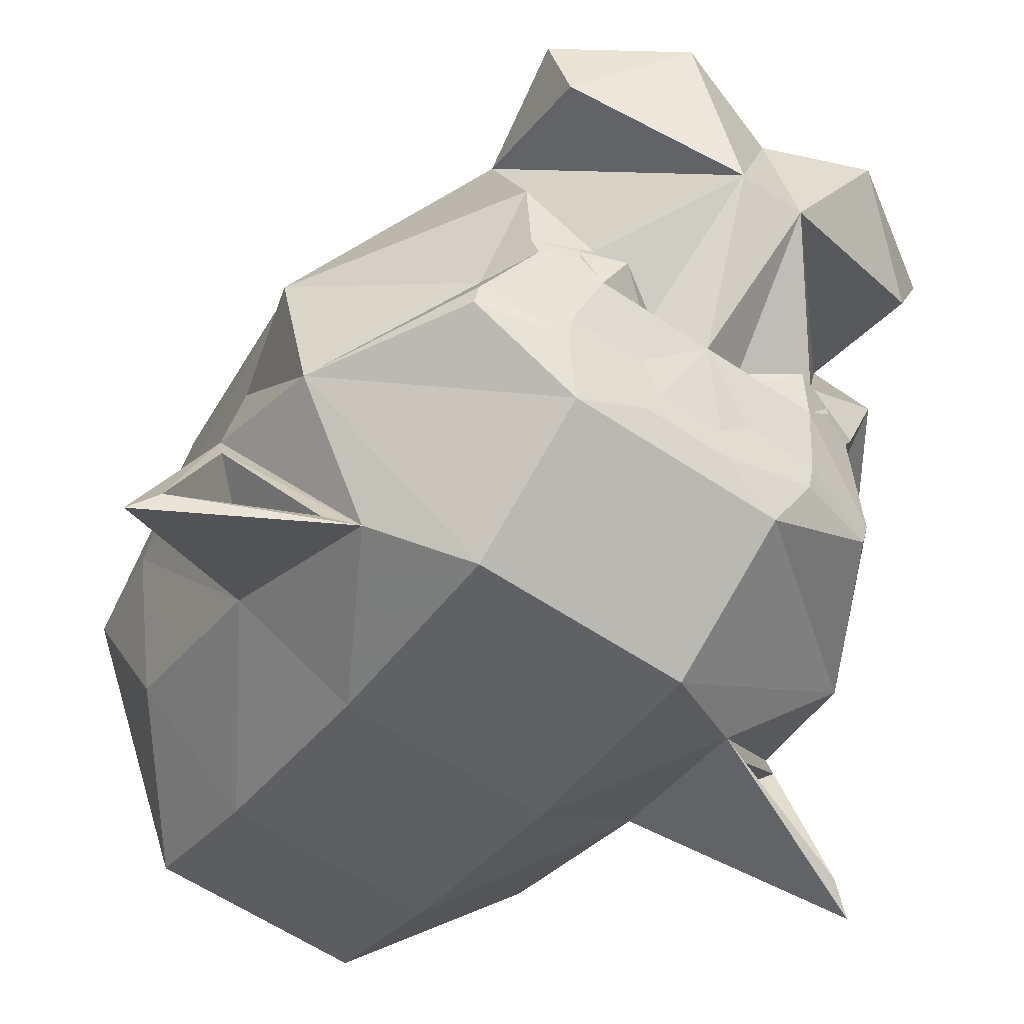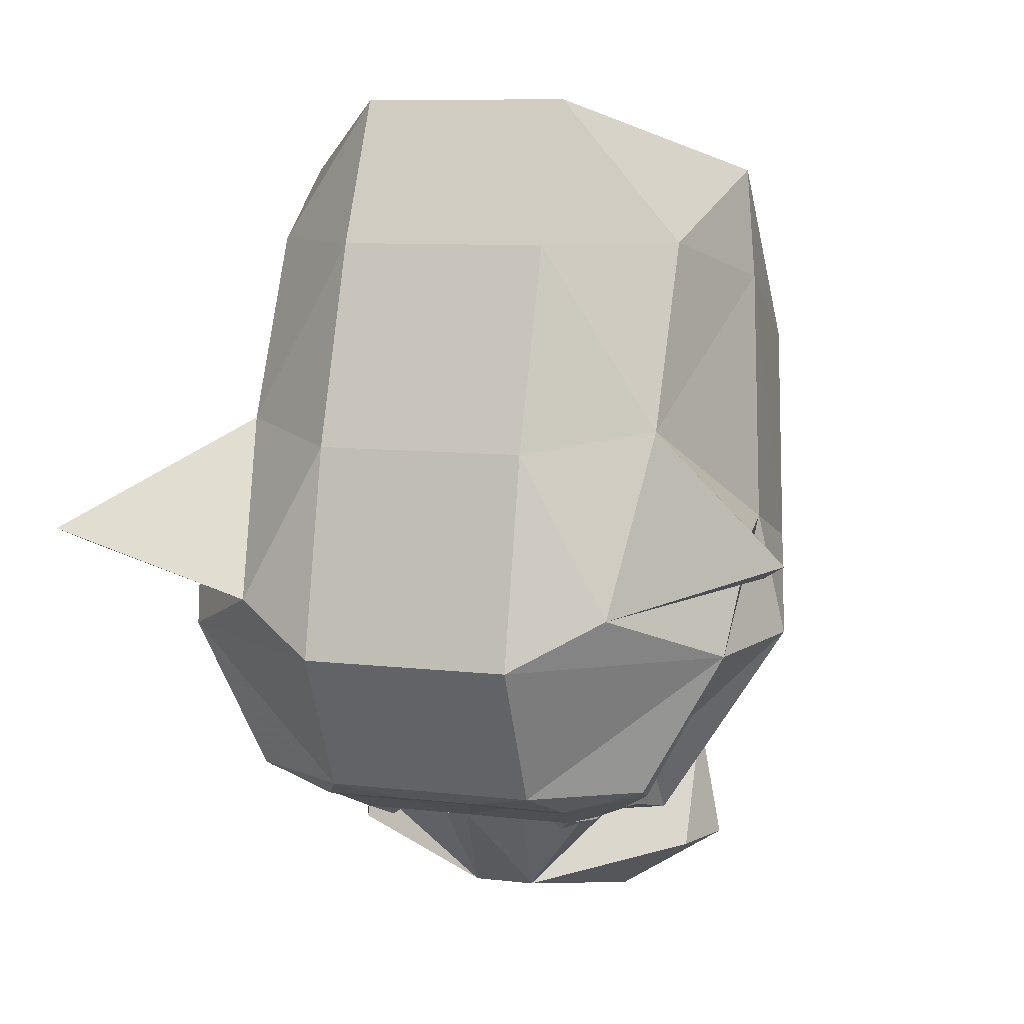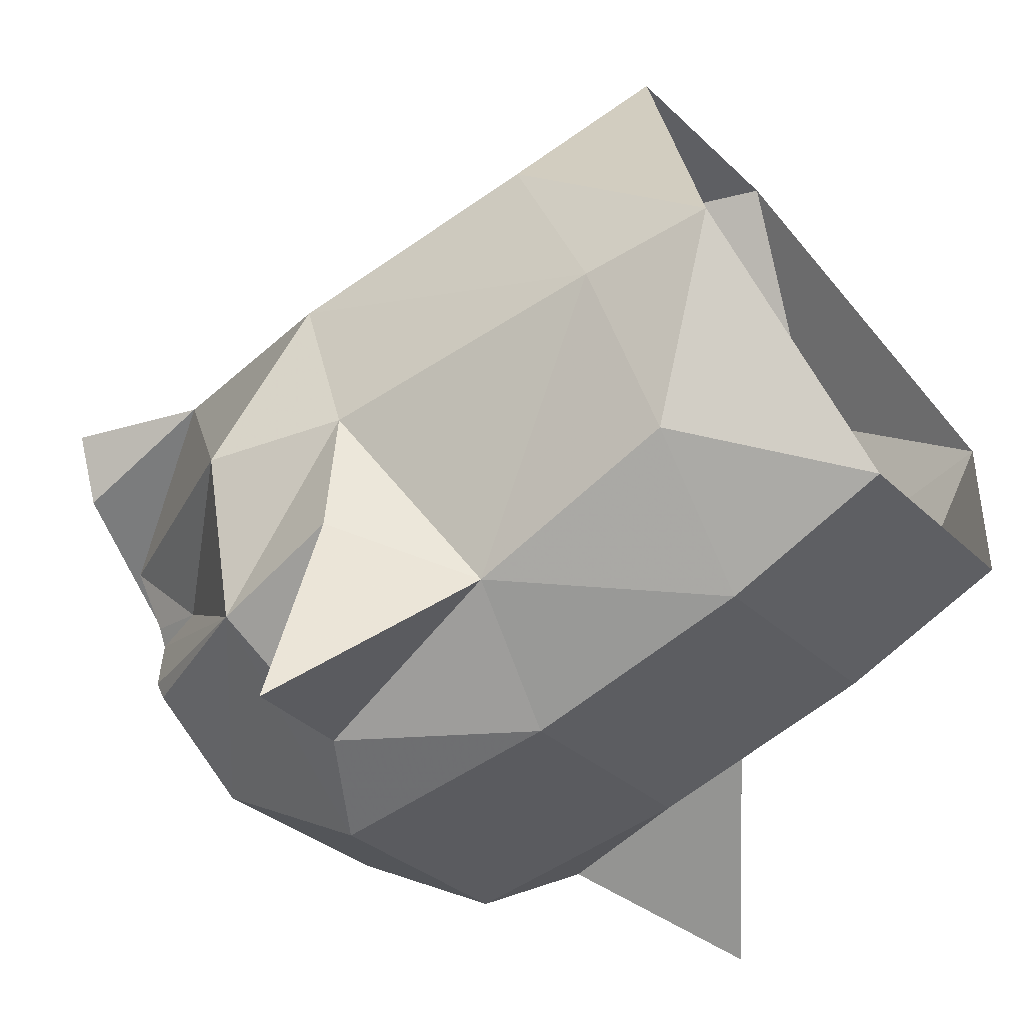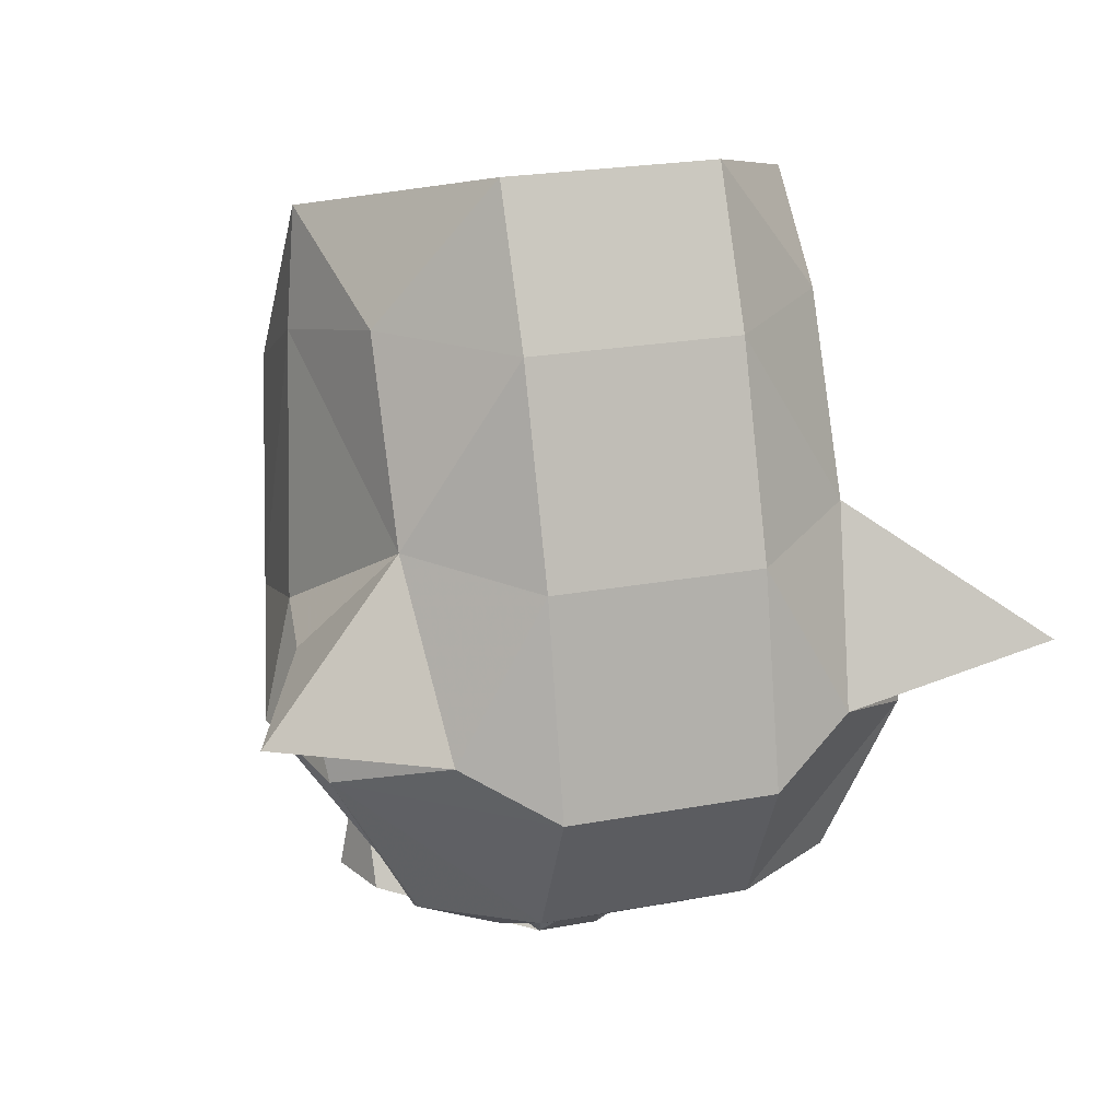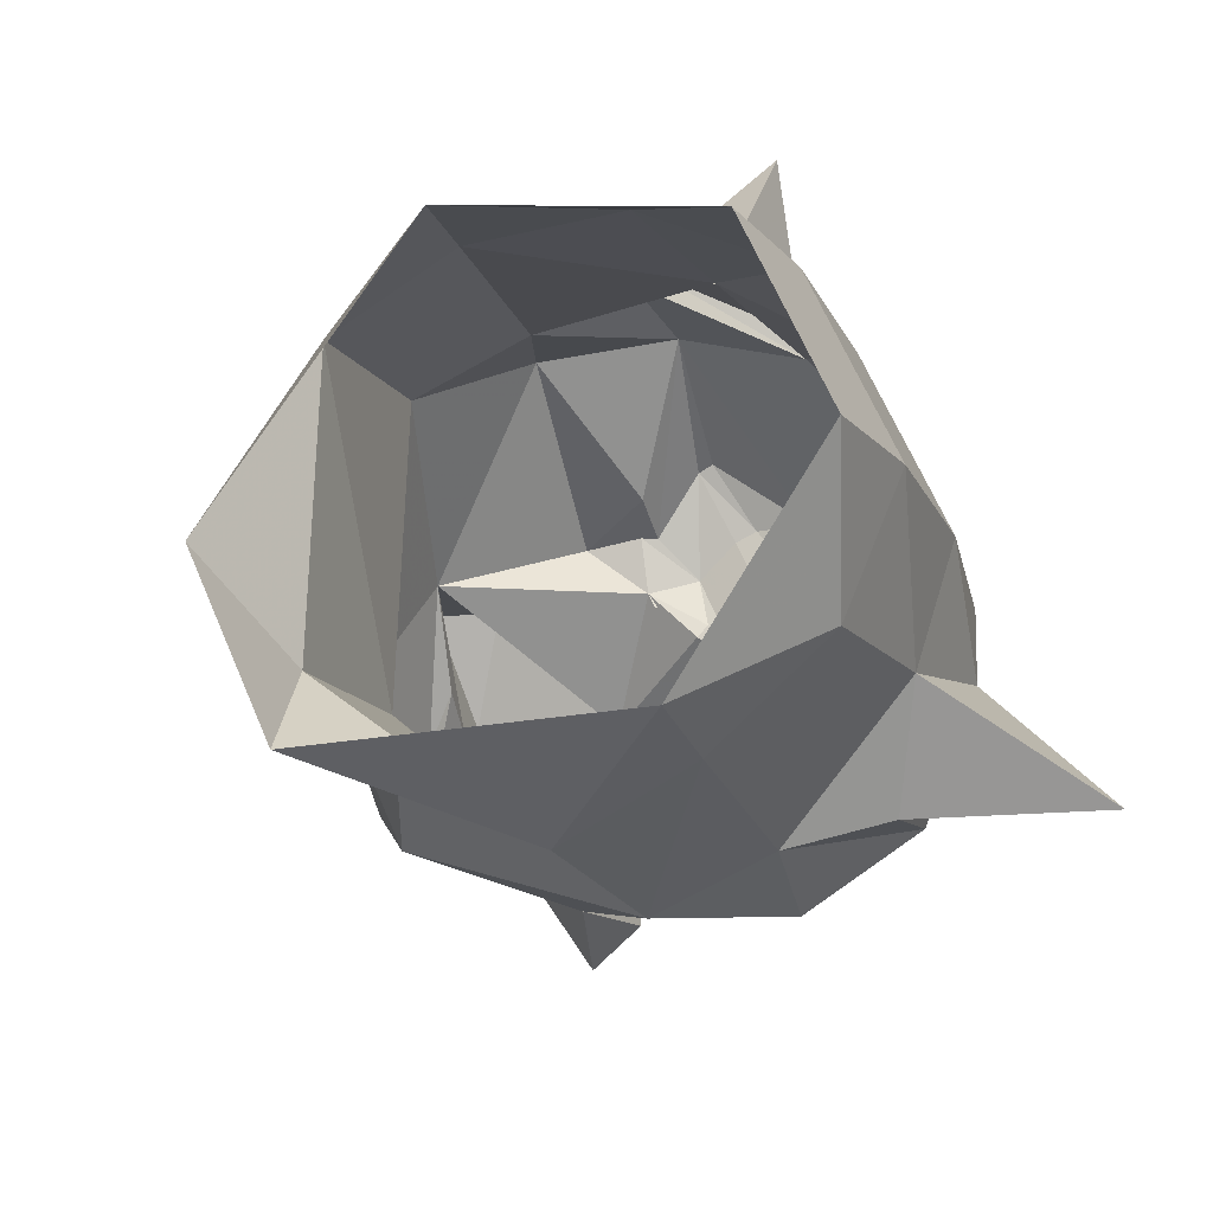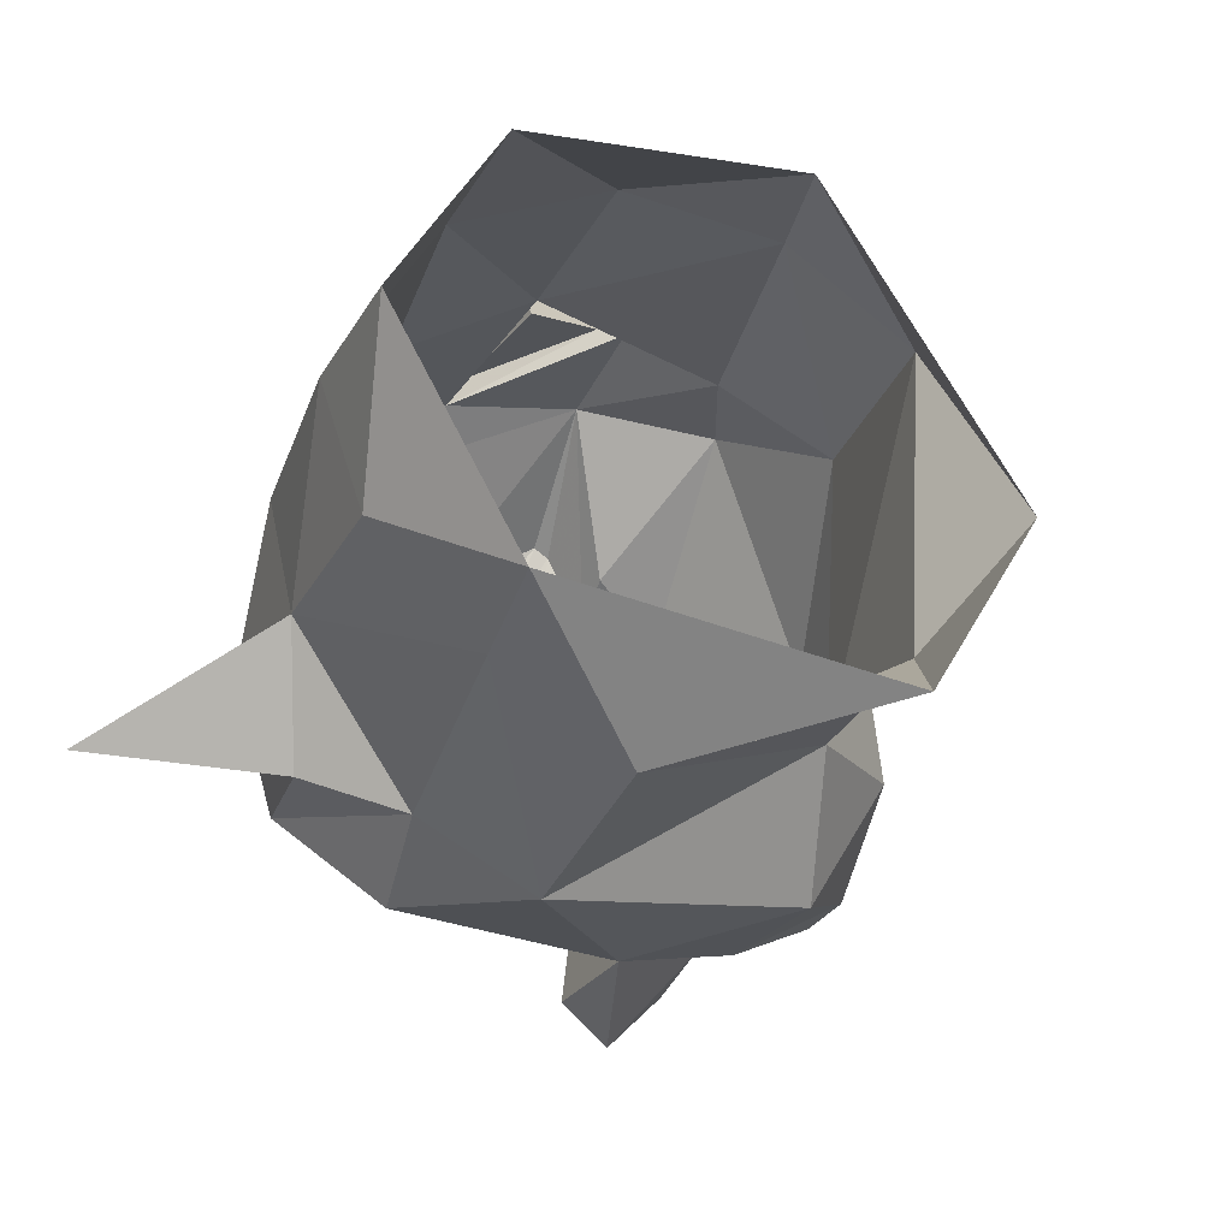
<metadata>
{"format":"obj","ext":"obj","renderer":"f3d","projection":"perspective","resolution":1024,"background":"white","views":[{"elev":-60.8,"azim":145.7,"up":"+Y"},{"elev":8.6,"azim":17.8,"up":"+Z"},{"elev":-29.3,"azim":-54.8,"up":"+Y"},{"elev":23.7,"azim":-17.2,"up":"+Z"},{"elev":66.0,"azim":-113.3,"up":"+Z"},{"elev":52.0,"azim":118.7,"up":"+Z"}]}
</metadata>
<code>
v -0.07031 0.07812 -0.4375
v -0.07031 0.1016 -0.3984
v 0 0.07812 -0.4375
v 0 0.03125 -0.4688
v -0.1016 0.05469 -0.5
v -0.2109 0.05469 -0.4297
v -0.1875 0.05469 -0.3047
v -0.1016 0.07812 -0.375
v -0.07031 0.1172 -0.4141
v 0 0.1016 -0.4531
v 0.07031 0.1172 -0.4141
v 0.07031 0.1016 -0.3984
v 0.07031 0.07812 -0.4375
v 0.1016 0.05469 -0.5
v 0.03125 -0.07812 -0.4688
v -0.03125 -0.07812 -0.4688
v -0.1875 -0.007812 -0.4297
v -0.1172 -0.1484 -0.3594
v -0.1875 -0.1094 -0.3594
v -0.3125 -0.1094 -0.1641
v -0.2812 0.03125 -0.08594
v -0.07812 0.1953 -0.2578
v 0.1016 0.07812 -0.375
v 0.1875 0.05469 -0.3047
v 0.2109 0.05469 -0.4297
v 0.1875 -0.007812 -0.4297
v 0.1172 -0.1484 -0.3594
v 0.04688 -0.1719 -0.3438
v 0 -0.2031 -0.3594
v -0.04688 -0.1719 -0.3438
v -0.1094 -0.2031 -0.3594
v -0.1641 -0.1797 -0.3438
v -0.1719 -0.1641 -0.3438
v -0.1875 -0.1719 -0.2891
v -0.2812 -0.25 -0.1641
v -0.2812 -0.09375 -0.04688
v -0.2578 -0.02344 0.1953
v -0.2578 0.1094 0.125
v 0 0.1641 -0.1172
v 0.07812 0.1953 -0.2578
v 0 0.1953 -0.3594
v 0 0.1641 -0.4297
v 0.2812 0.03125 -0.08594
v 0.3125 -0.1094 -0.1641
v 0.1875 -0.1094 -0.3594
v 0.1719 -0.1641 -0.3438
v 0.1094 -0.2031 -0.3594
v 0.05469 -0.1875 -0.3438
v 0.05469 -0.25 -0.3359
v 0.03125 -0.2734 -0.3281
v -0.03125 -0.2734 -0.3281
v -0.05469 -0.25 -0.3359
v -0.05469 -0.1875 -0.3438
v -0.1016 -0.2031 0.375
v -0.1016 -0.2734 0.2344
v 0.1016 -0.2734 0.2344
v 0.1016 -0.2031 0.375
v 0.2109 -0.1641 0.2344
v 0.2422 0.007812 0.3047
v 0.2578 -0.02344 0.1953
v 0.2578 0.1094 0.125
v 0.1016 0.2891 0.1641
v 0 0.2344 0.05469
v -0.1016 0.2891 0.1641
v -0.2422 0.007812 0.3047
v -0.2109 -0.1641 0.2344
v -0.2109 -0.25 0.05469
v -0.1016 -0.3438 0.03906
v 0.1016 -0.3438 0.03906
v 0.2109 -0.25 0.05469
v 0.2812 -0.09375 -0.04688
v -0.2969 -0.2031 -0.04688
v -0.3672 -0.3906 -0.04688
v -0.1875 -0.3438 -0.1172
v -0.1016 -0.3906 -0.1641
v 0.1016 -0.3906 -0.1641
v 0.1875 -0.3438 -0.1172
v 0.3672 -0.3906 -0.04688
v 0.2969 -0.2031 -0.04688
v 0.2812 -0.25 -0.1641
v 0.03906 -0.2969 -0.3203
v 0.125 -0.25 -0.3359
v 0.125 -0.2734 -0.3281
v 0.1016 -0.3203 -0.3047
v -0.03906 -0.2969 -0.3203
v -0.125 -0.2734 -0.3281
v -0.125 -0.25 -0.3359
v -0.2031 -0.2422 -0.3125
v -0.09375 -0.1719 -0.375
v 0.2031 -0.2422 -0.3125
v 0.2031 -0.2578 -0.3047
v -0.1016 -0.3203 -0.3047
v -0.2031 -0.2578 -0.3047
v 0.1641 -0.1797 -0.3438
v 0.1875 -0.1719 -0.2891
v -0.2969 -0.2344 -0.05469
v -0.3438 -0.3672 -0.0625
v -0.2188 -0.3359 -0.1016
v -0.2266 -0.2656 0.01562
v 0.09375 -0.1719 -0.375
v -0.1016 -0.1875 -0.3594
v -0.1172 -0.1875 -0.3594
v -0.125 -0.1797 -0.3594
v -0.125 -0.1641 -0.3594
v -0.1172 -0.1562 -0.3594
v -0.1016 -0.1562 -0.3594
v -0.09375 -0.1641 -0.3594
v -0.09375 -0.1797 -0.3594
v -0.1016 -0.1953 -0.3594
v -0.1172 -0.1953 -0.3594
v -0.1328 -0.1797 -0.3594
v -0.1328 -0.1641 -0.3594
v -0.1016 -0.1484 -0.3594
v -0.08594 -0.1641 -0.3594
v -0.08594 -0.1797 -0.3594
v 0.08594 -0.1797 -0.3594
v 0.08594 -0.1641 -0.3594
v 0.1016 -0.1484 -0.3594
v 0.1328 -0.1641 -0.3594
v 0.1328 -0.1797 -0.3594
v 0.1172 -0.1953 -0.3594
v 0.1016 -0.1953 -0.3594
v 0.09375 -0.1797 -0.3594
v 0.09375 -0.1641 -0.3594
v 0.1016 -0.1562 -0.3594
v 0.1172 -0.1562 -0.3594
v 0.125 -0.1641 -0.3594
v 0.125 -0.1797 -0.3594
v 0.1172 -0.1875 -0.3594
v 0.1016 -0.1875 -0.3594
v 0.2969 -0.2344 -0.05469
v 0.2188 -0.3359 -0.1016
v 0.3438 -0.3672 -0.0625
v 0.2266 -0.2656 0.01562
f 1 2 3
f 1 3 4
f 1 8 2
f 3 12 13
f 3 13 4
f 23 13 12
f 1 4 5
f 1 5 6
f 1 6 7
f 4 13 14
f 4 14 15
f 4 16 5
f 5 16 17
f 5 17 6
f 6 17 7
f 7 17 16
f 13 24 25
f 13 25 14
f 14 25 26
f 14 26 15
f 15 26 24
f 25 24 26
f 1 7 8
f 2 8 9
f 2 9 3
f 3 9 10
f 3 10 11
f 3 11 12
f 7 16 18
f 7 18 19
f 7 21 22
f 7 22 9
f 7 9 8
f 23 12 11
f 23 11 24
f 23 24 13
f 15 29 16
f 16 29 30
f 16 30 18
f 18 33 19
f 19 33 34
f 21 36 37
f 21 37 38
f 21 38 39
f 21 39 22
f 22 39 40
f 22 40 41
f 22 41 9
f 9 41 42
f 9 42 10
f 10 42 11
f 11 42 41
f 11 41 40
f 11 40 24
f 24 40 43
f 24 43 44
f 29 50 51
f 29 51 52
f 29 52 31
f 29 31 53
f 29 53 30
f 55 66 67
f 55 67 68
f 55 68 69
f 55 69 56
f 56 69 70
f 56 70 58
f 58 70 60
f 60 70 71
f 60 71 43
f 60 43 61
f 61 43 39
f 61 39 63
f 63 39 38
f 67 66 37
f 67 37 36
f 67 36 72
f 67 72 73
f 67 73 74
f 67 74 68
f 68 74 75
f 68 75 69
f 69 75 76
f 69 76 77
f 69 77 70
f 70 77 78
f 70 78 79
f 70 79 71
f 71 79 80
f 71 80 44
f 71 44 43
f 39 43 40
f 81 84 85
f 81 85 50
f 50 85 51
f 52 87 31
f 31 87 88
f 31 88 32
f 31 32 89
f 31 89 53
f 53 89 30
f 84 80 76
f 84 76 92
f 84 92 85
f 85 92 86
f 86 92 93
f 88 93 35
f 88 35 32
f 32 35 34
f 32 34 33
f 32 33 89
f 75 35 92
f 75 92 76
f 93 92 35
f 36 35 72
f 72 35 74
f 72 74 96
f 72 96 97
f 72 97 73
f 73 97 74
f 74 97 98
f 74 98 96
f 80 79 77
f 80 77 76
f 74 35 75
f 131 132 77
f 131 77 79
f 131 79 133
f 132 133 77
f 77 133 78
f 78 133 79
f 4 15 16
f 7 19 20
f 7 20 21
f 15 24 27
f 15 27 28
f 15 28 29
f 19 34 20
f 20 34 35
f 20 35 36
f 20 36 21
f 24 44 45
f 24 45 27
f 27 45 46
f 28 48 29
f 29 48 47
f 29 47 49
f 29 49 50
f 81 83 84
f 83 91 84
f 84 91 80
f 82 49 47
f 82 47 90
f 90 47 94
f 90 94 80
f 90 80 91
f 80 94 95
f 80 95 44
f 44 95 45
f 45 95 46
f 46 95 94
f 100 94 47
f 100 47 48
f 100 48 28
f 100 46 94
f 18 30 31
f 18 31 32
f 18 32 33
f 27 46 47
f 27 47 48
f 27 48 28
f 30 53 31
f 46 94 47
f 54 55 56
f 54 56 57
f 57 56 58
f 57 58 59
f 59 58 60
f 59 60 61
f 59 61 62
f 62 61 63
f 62 63 64
f 64 63 38
f 64 38 65
f 65 38 37
f 65 37 66
f 65 66 54
f 54 66 55
f 81 50 49
f 81 49 82
f 81 82 83
f 51 85 86
f 51 86 52
f 52 86 87
f 83 82 90
f 83 90 91
f 86 93 87
f 87 93 88
f 96 98 99
f 96 99 97
f 97 99 98
f 131 133 134
f 131 134 132
f 132 134 133
f 101 102 103
f 101 103 104
f 101 104 105
f 101 105 106
f 101 106 107
f 101 107 108
f 123 124 125
f 123 125 126
f 123 126 127
f 123 127 128
f 123 128 129
f 123 129 130
f 109 110 111
f 109 111 112
f 109 112 18
f 109 18 113
f 109 113 114
f 109 114 115
f 116 117 118
f 116 118 27
f 116 27 119
f 116 119 120
f 116 120 121
f 116 121 122

</code>
